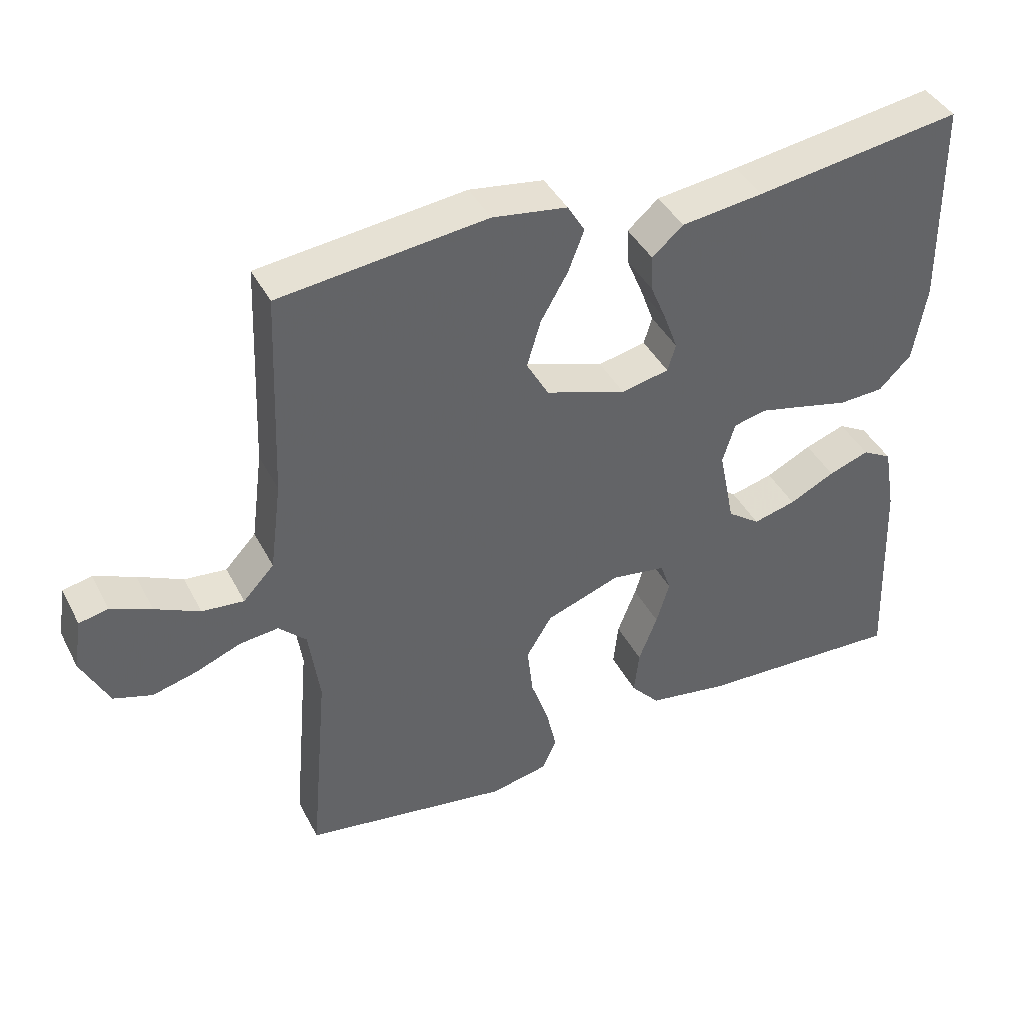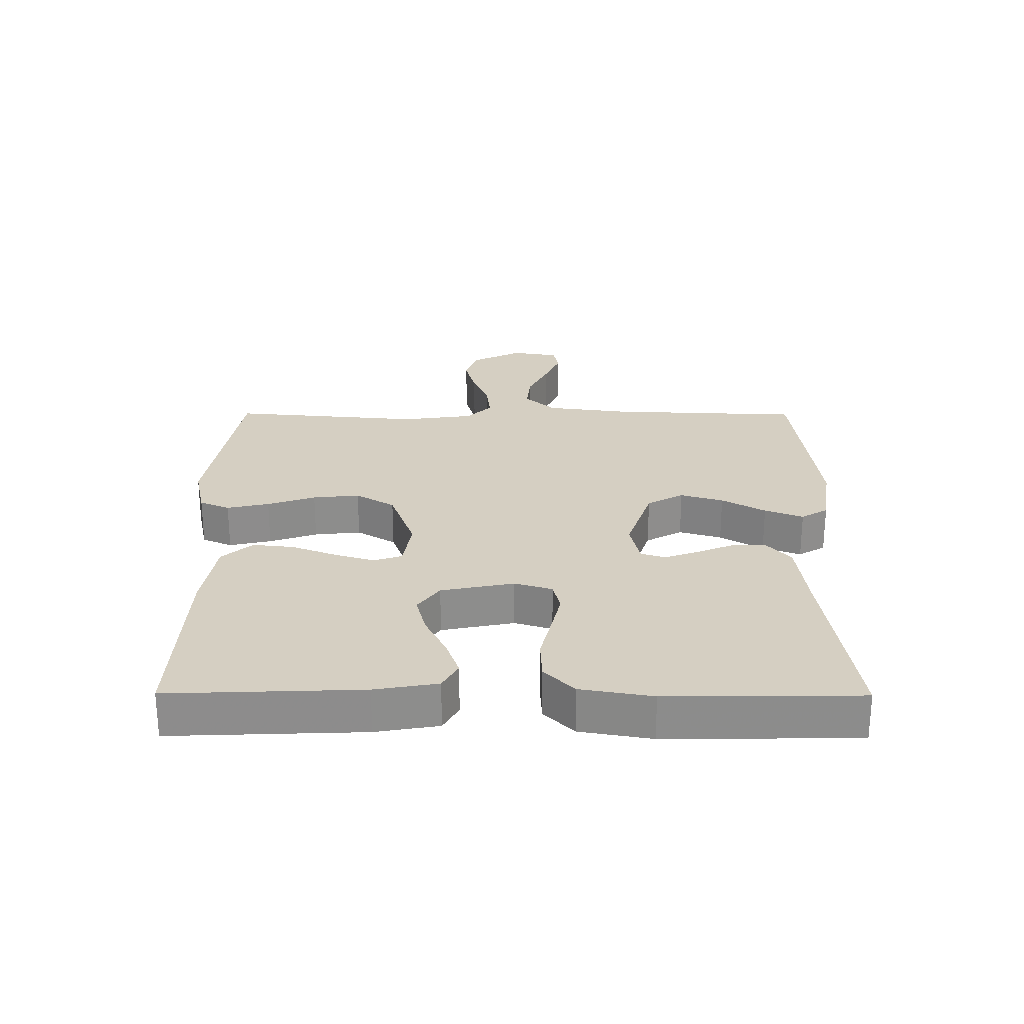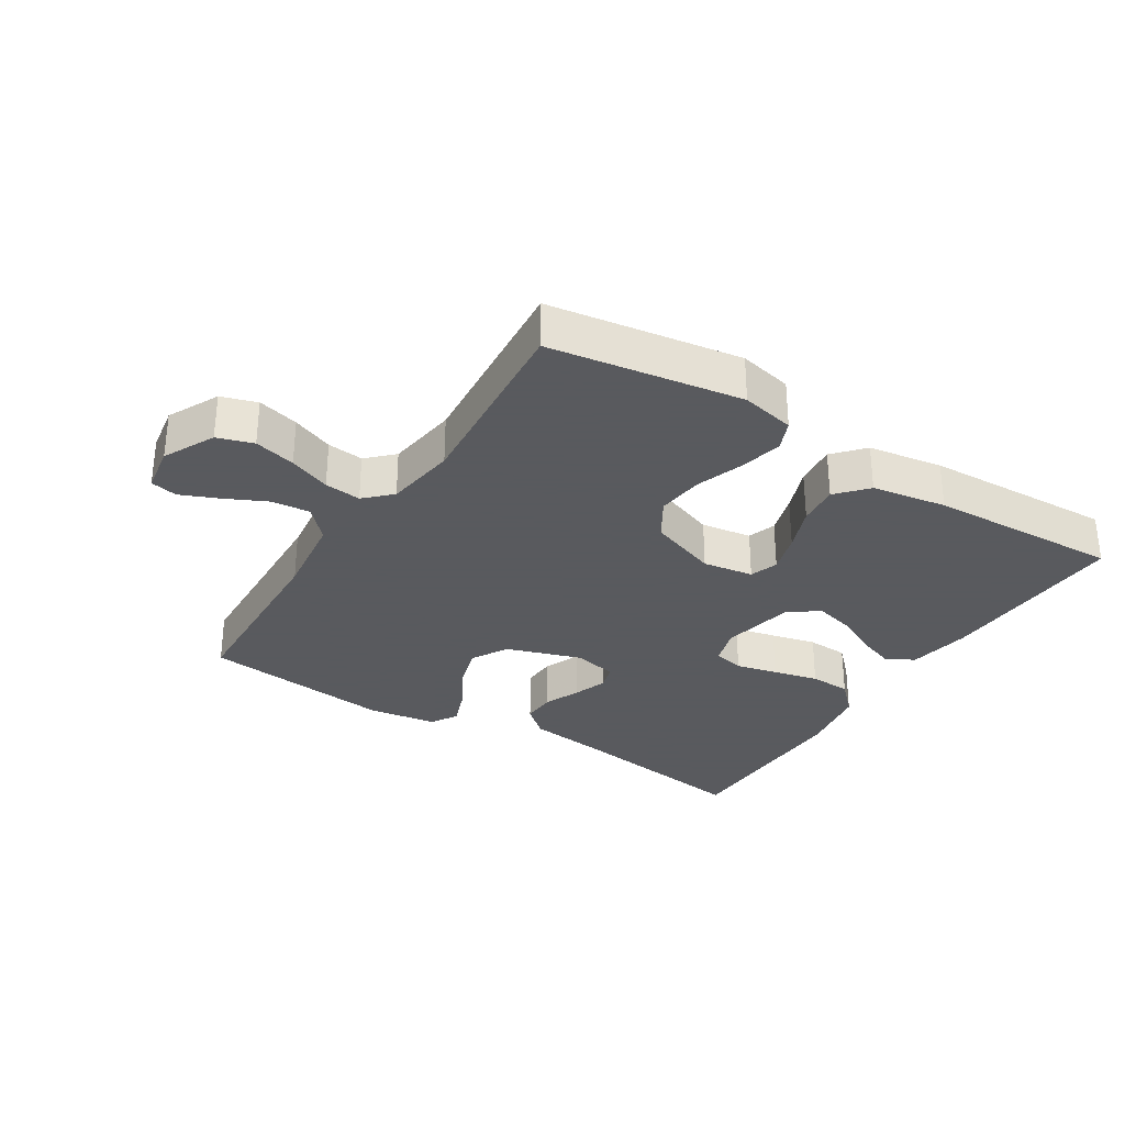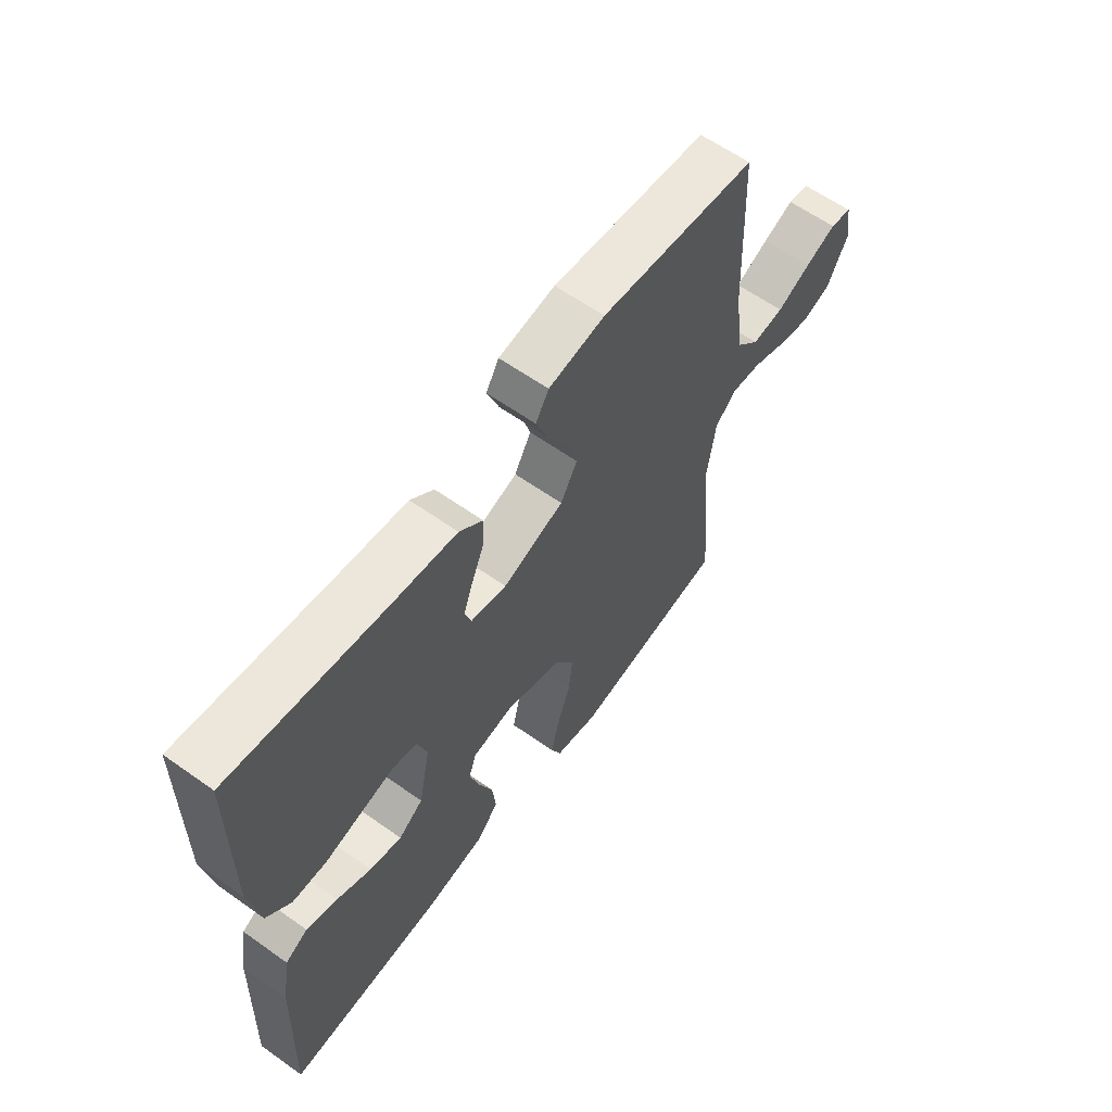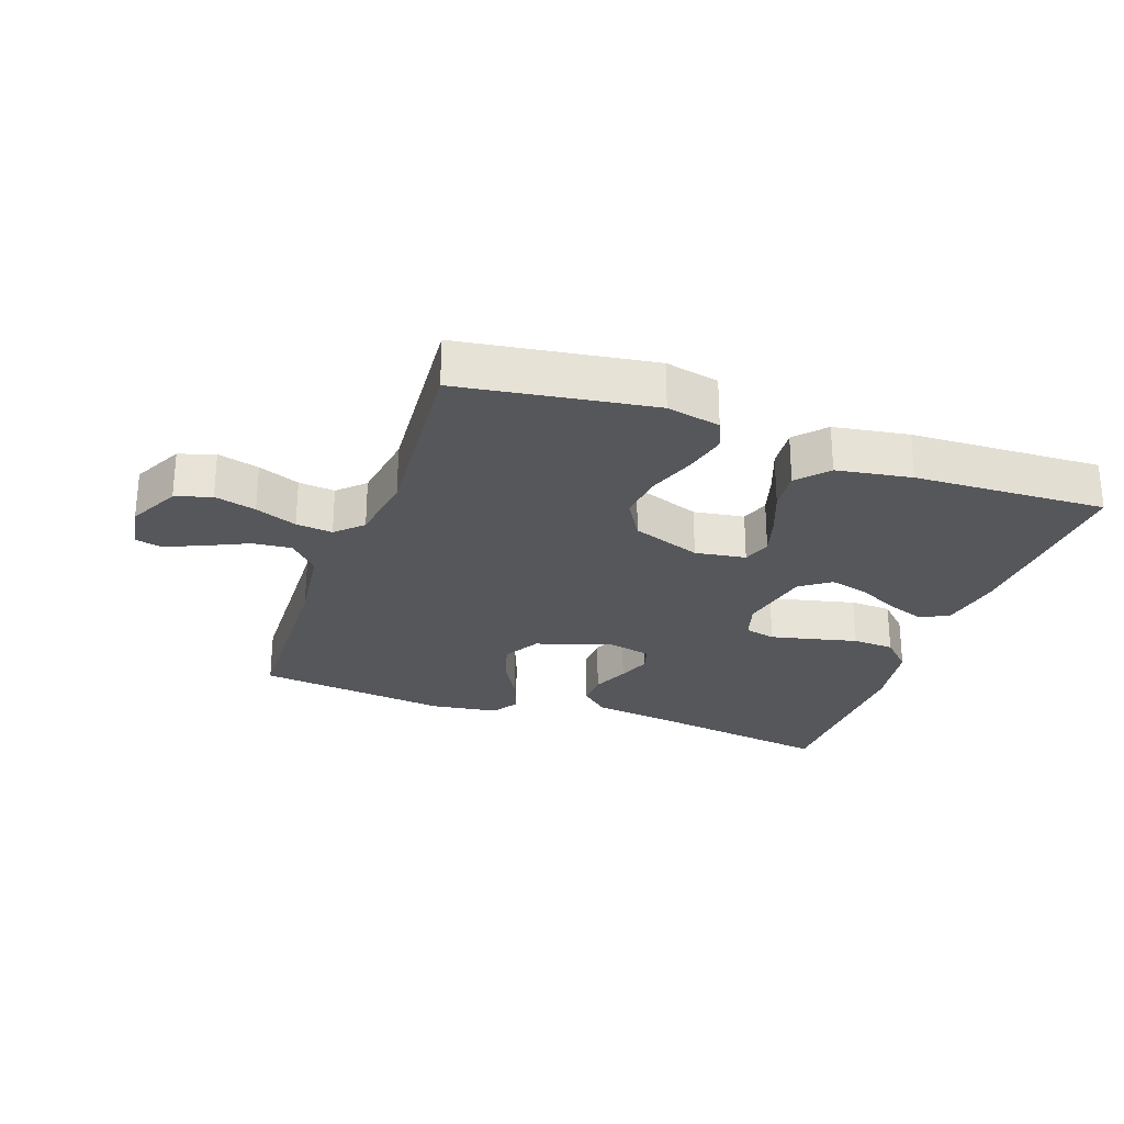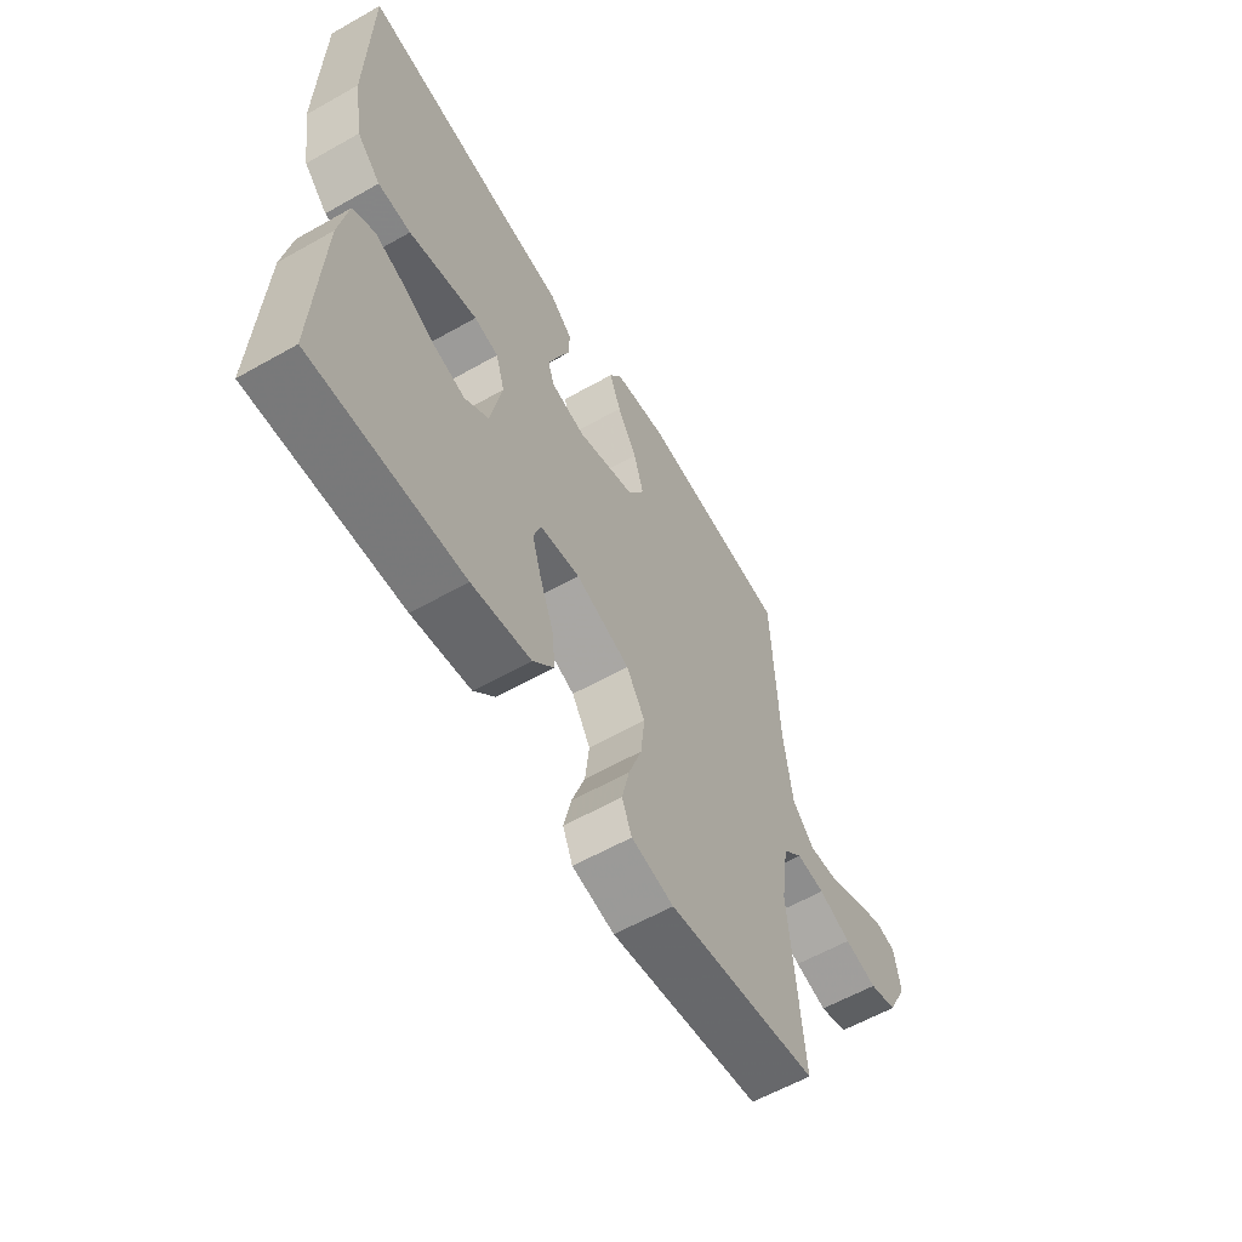
<metadata>
{"format":"obj","ext":"obj","renderer":"f3d","projection":"perspective","resolution":1024,"background":"white","views":[{"elev":41.4,"azim":154.4,"up":"+Z"},{"elev":25.9,"azim":-89.7,"up":"+Y"},{"elev":-31.2,"azim":147.8,"up":"+Y"},{"elev":61.5,"azim":-54.2,"up":"+Z"},{"elev":-26.7,"azim":160.3,"up":"+Y"},{"elev":-59.8,"azim":-59.9,"up":"+Z"}]}
</metadata>
<code>
v -0.5 0.07 -0.5
v -0.488 0.07 -0.2
v -0.471 0.07 -0.102
v -0.428 0.07 -0.078
v -0.369 0.07 -0.099
v -0.303 0.07 -0.132
v -0.241 0.07 -0.148
v -0.194 0.07 -0.114
v -0.171 0.07 0
v -0.189 0.07 0.059
v -0.237 0.07 0.07
v -0.302 0.07 0.055
v -0.373 0.07 0.038
v -0.438 0.07 0.041
v -0.485 0.07 0.088
v -0.504 0.07 0.2
v -0.5 0.07 0.5
v -0.2 0.07 0.456
v -0.081 0.07 0.441
v -0.036 0.07 0.402
v -0.038 0.07 0.35
v -0.062 0.07 0.292
v -0.081 0.07 0.24
v -0.069 0.07 0.201
v 0 0.07 0.186
v 0.117 0.07 0.225
v 0.149 0.07 0.282
v 0.129 0.07 0.349
v 0.09 0.07 0.417
v 0.067 0.07 0.477
v 0.092 0.07 0.519
v 0.2 0.07 0.535
v 0.5 0.07 0.5
v 0.512 0.07 0.2
v 0.529 0.07 0.069
v 0.574 0.07 0.021
v 0.635 0.07 0.027
v 0.7 0.07 0.058
v 0.759 0.07 0.083
v 0.801 0.07 0.074
v 0.813 0.07 0
v 0.773 0.07 -0.08
v 0.717 0.07 -0.098
v 0.652 0.07 -0.081
v 0.587 0.07 -0.055
v 0.53 0.07 -0.049
v 0.49 0.07 -0.088
v 0.474 0.07 -0.2
v 0.5 0.07 -0.5
v 0.2 0.07 -0.546
v 0.116 0.07 -0.528
v 0.096 0.07 -0.481
v 0.111 0.07 -0.415
v 0.137 0.07 -0.34
v 0.145 0.07 -0.267
v 0.108 0.07 -0.206
v 0 0.07 -0.167
v -0.079 0.07 -0.179
v -0.094 0.07 -0.223
v -0.075 0.07 -0.286
v -0.048 0.07 -0.356
v -0.041 0.07 -0.421
v -0.083 0.07 -0.468
v -0.2 0.07 -0.487
v -0.5 0 -0.5
v -0.488 0 -0.2
v -0.471 0 -0.102
v -0.428 0 -0.078
v -0.369 0 -0.099
v -0.303 0 -0.132
v -0.241 0 -0.148
v -0.194 0 -0.114
v -0.171 0 0
v -0.189 0 0.059
v -0.237 0 0.07
v -0.302 0 0.055
v -0.373 0 0.038
v -0.438 0 0.041
v -0.485 0 0.088
v -0.504 0 0.2
v -0.5 0 0.5
v -0.2 0 0.456
v -0.081 0 0.441
v -0.036 0 0.402
v -0.038 0 0.35
v -0.062 0 0.292
v -0.081 0 0.24
v -0.069 0 0.201
v 0 0 0.186
v 0.117 0 0.225
v 0.149 0 0.282
v 0.129 0 0.349
v 0.09 0 0.417
v 0.067 0 0.477
v 0.092 0 0.519
v 0.2 0 0.535
v 0.5 0 0.5
v 0.512 0 0.2
v 0.529 0 0.069
v 0.574 0 0.021
v 0.635 0 0.027
v 0.7 0 0.058
v 0.759 0 0.083
v 0.801 0 0.074
v 0.813 0 0
v 0.773 0 -0.08
v 0.717 0 -0.098
v 0.652 0 -0.081
v 0.587 0 -0.055
v 0.53 0 -0.049
v 0.49 0 -0.088
v 0.474 0 -0.2
v 0.5 0 -0.5
v 0.2 0 -0.546
v 0.116 0 -0.528
v 0.096 0 -0.481
v 0.111 0 -0.415
v 0.137 0 -0.34
v 0.145 0 -0.267
v 0.108 0 -0.206
v 0 0 -0.167
v -0.079 0 -0.179
v -0.094 0 -0.223
v -0.075 0 -0.286
v -0.048 0 -0.356
v -0.041 0 -0.421
v -0.083 0 -0.468
v -0.2 0 -0.487
f 60 61 62 63
f 59 60 63 64
f 58 59 64 1
f 51 52 53 54
f 49 50 51 54
f 48 49 54 55
f 47 48 55 56
f 42 43 44 45
f 40 41 42 45
f 40 45 46
f 37 38 39 40
f 37 40 46
f 36 37 46
f 35 36 46 47
f 31 32 33 34
f 28 29 30 31
f 27 28 31 34
f 26 27 34 35
f 19 20 21 22
f 18 19 22 23
f 17 18 23 24
f 15 16 17 24
f 12 13 14 15
f 11 12 15 24
f 3 4 5 6
f 3 6 7
f 2 3 7
f 58 1 2 7
f 57 58 7 8
f 35 47 56 57
f 25 26 35 57
f 25 57 8 9
f 10 11 24 25
f 9 10 25
f 127 126 125 124
f 128 127 124 123
f 65 128 123 122
f 118 117 116 115
f 118 115 114 113
f 119 118 113 112
f 120 119 112 111
f 109 108 107 106
f 109 106 105 104
f 110 109 104
f 104 103 102 101
f 110 104 101
f 110 101 100
f 111 110 100 99
f 98 97 96 95
f 95 94 93 92
f 98 95 92 91
f 99 98 91 90
f 86 85 84 83
f 87 86 83 82
f 88 87 82 81
f 88 81 80 79
f 79 78 77 76
f 88 79 76 75
f 70 69 68 67
f 71 70 67
f 71 67 66
f 71 66 65 122
f 72 71 122 121
f 121 120 111 99
f 121 99 90 89
f 73 72 121 89
f 89 88 75 74
f 89 74 73
f 1 65 66 2
f 2 66 67 3
f 3 67 68 4
f 4 68 69 5
f 5 69 70 6
f 6 70 71 7
f 7 71 72 8
f 8 72 73 9
f 9 73 74 10
f 10 74 75 11
f 11 75 76 12
f 12 76 77 13
f 13 77 78 14
f 14 78 79 15
f 15 79 80 16
f 16 80 81 17
f 17 81 82 18
f 18 82 83 19
f 19 83 84 20
f 20 84 85 21
f 21 85 86 22
f 22 86 87 23
f 23 87 88 24
f 24 88 89 25
f 25 89 90 26
f 26 90 91 27
f 27 91 92 28
f 28 92 93 29
f 29 93 94 30
f 30 94 95 31
f 31 95 96 32
f 32 96 97 33
f 33 97 98 34
f 34 98 99 35
f 35 99 100 36
f 36 100 101 37
f 37 101 102 38
f 38 102 103 39
f 39 103 104 40
f 40 104 105 41
f 41 105 106 42
f 42 106 107 43
f 43 107 108 44
f 44 108 109 45
f 45 109 110 46
f 46 110 111 47
f 47 111 112 48
f 48 112 113 49
f 49 113 114 50
f 50 114 115 51
f 51 115 116 52
f 52 116 117 53
f 53 117 118 54
f 54 118 119 55
f 55 119 120 56
f 56 120 121 57
f 57 121 122 58
f 58 122 123 59
f 59 123 124 60
f 60 124 125 61
f 61 125 126 62
f 62 126 127 63
f 63 127 128 64
f 64 128 65 1

</code>
